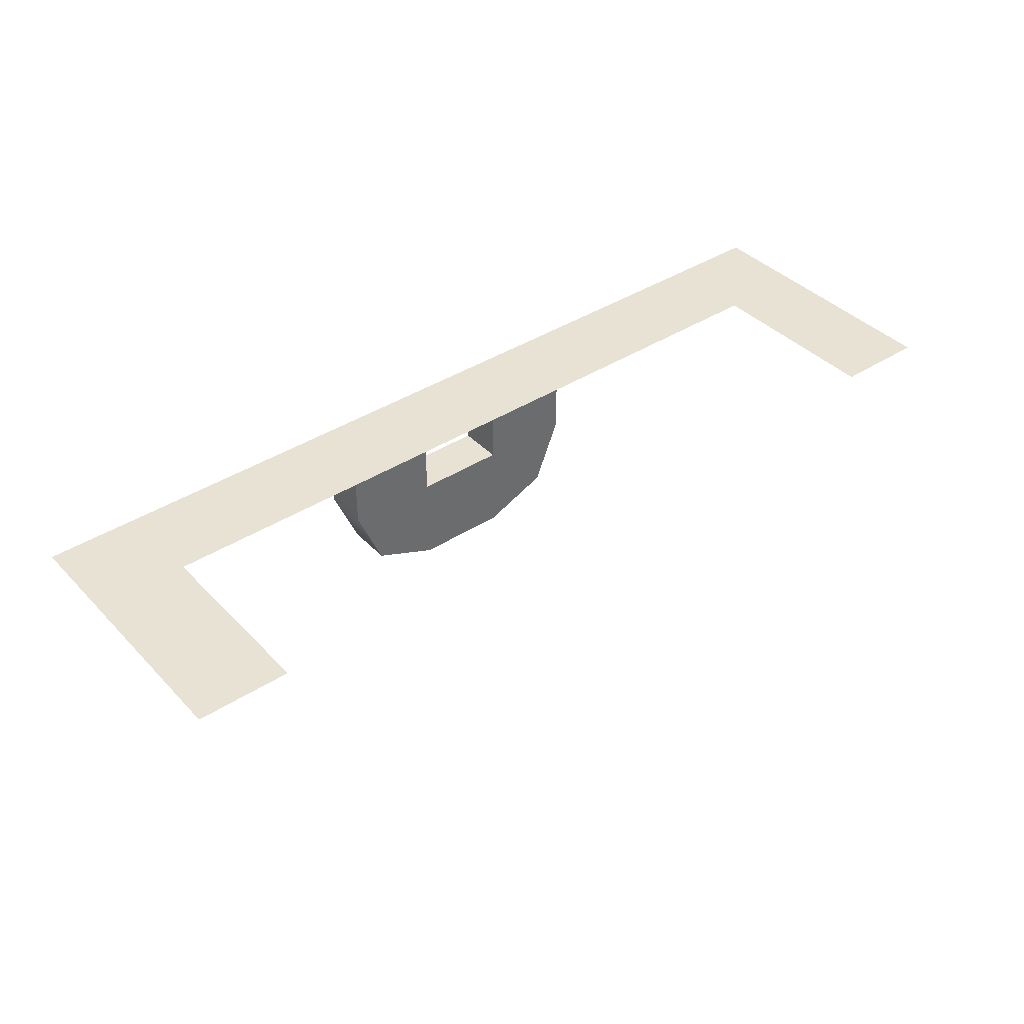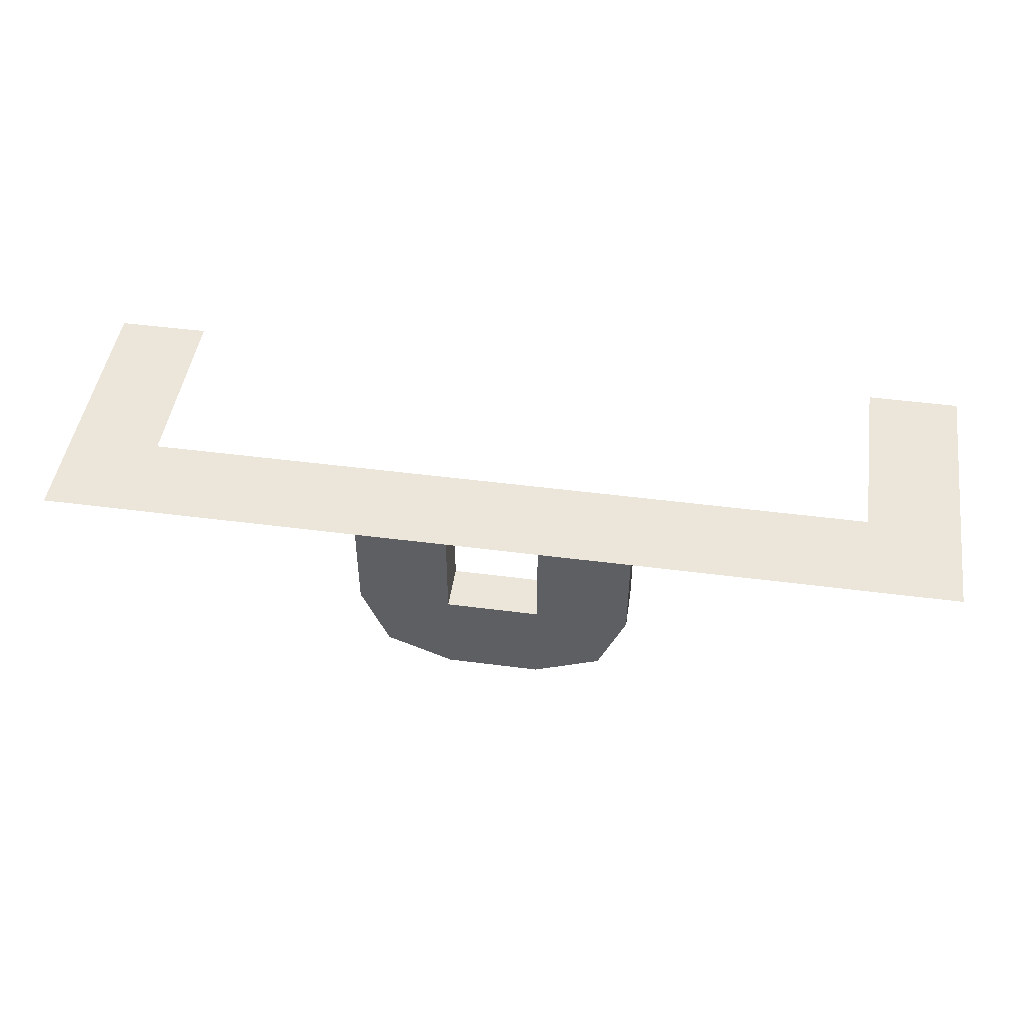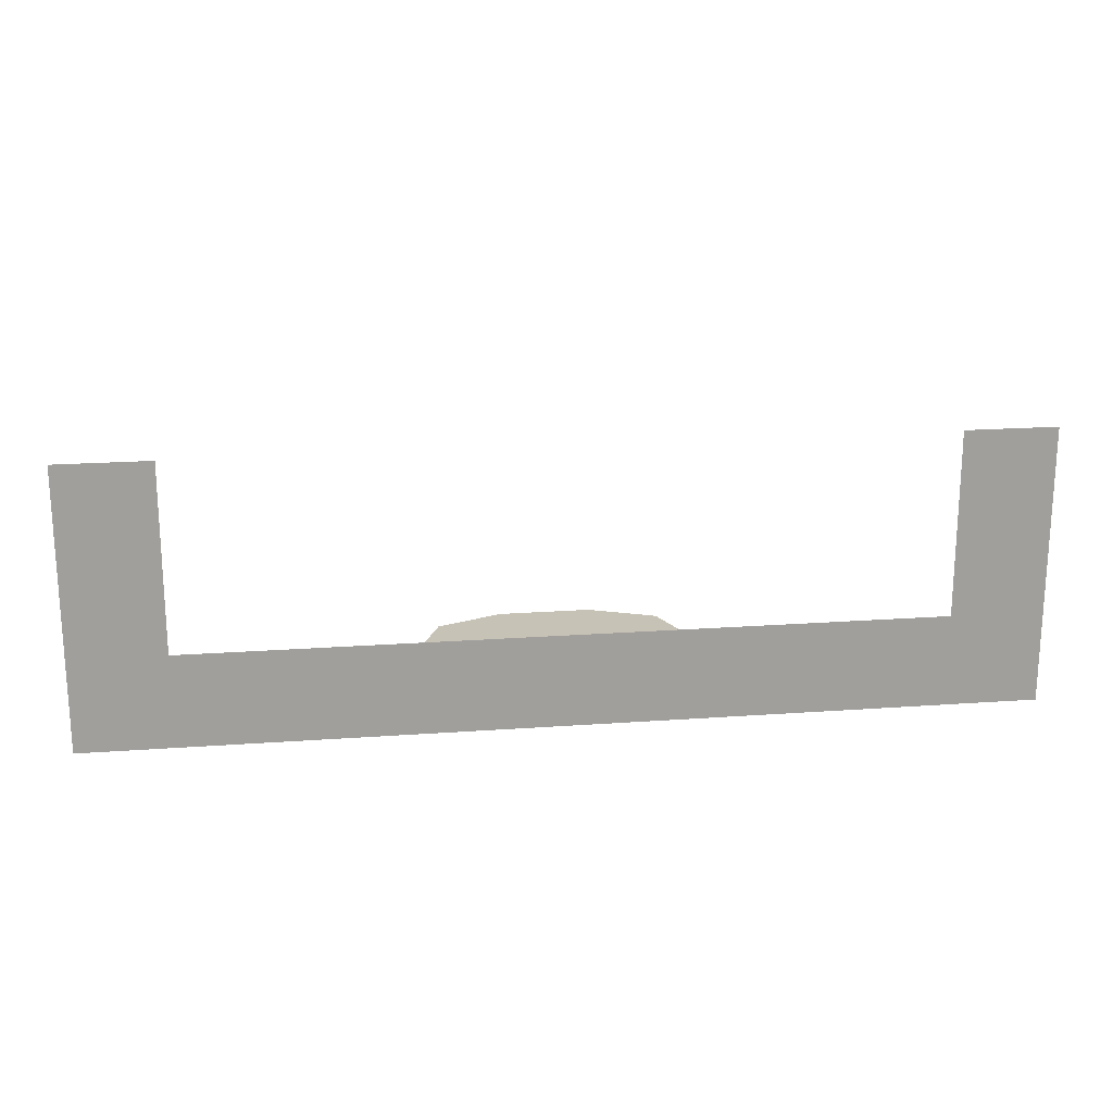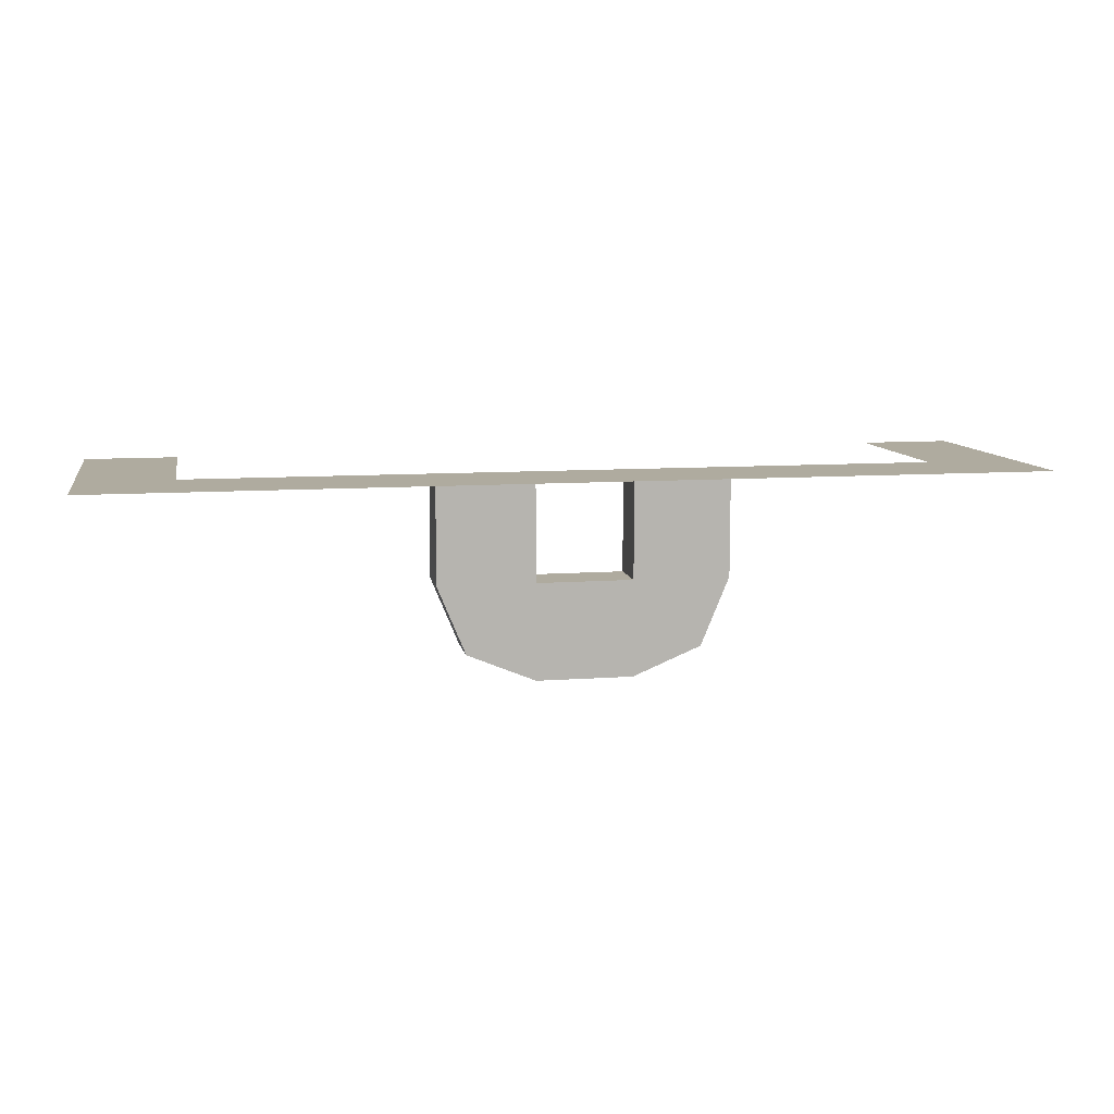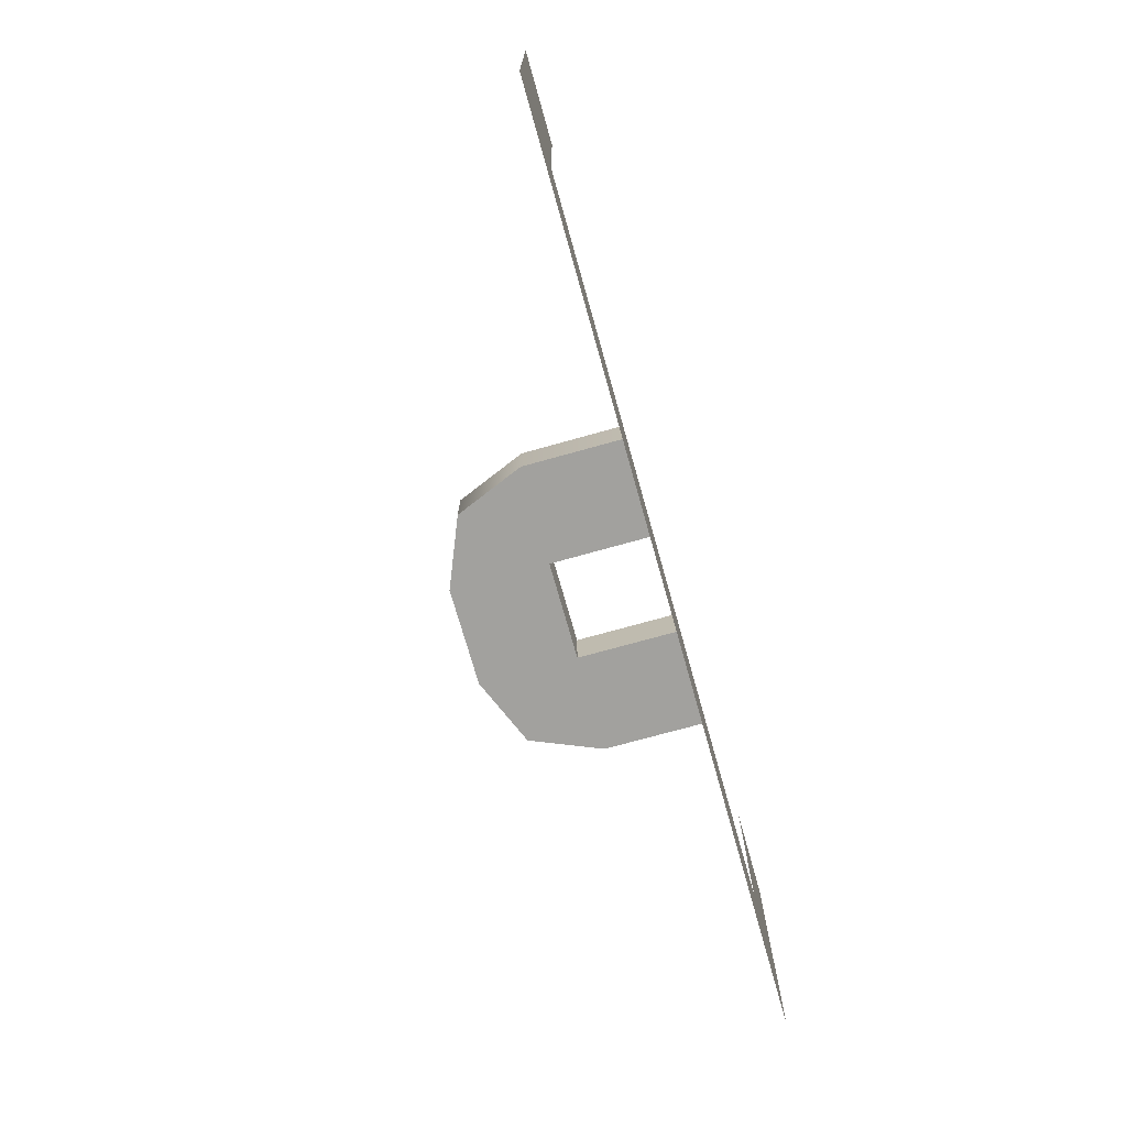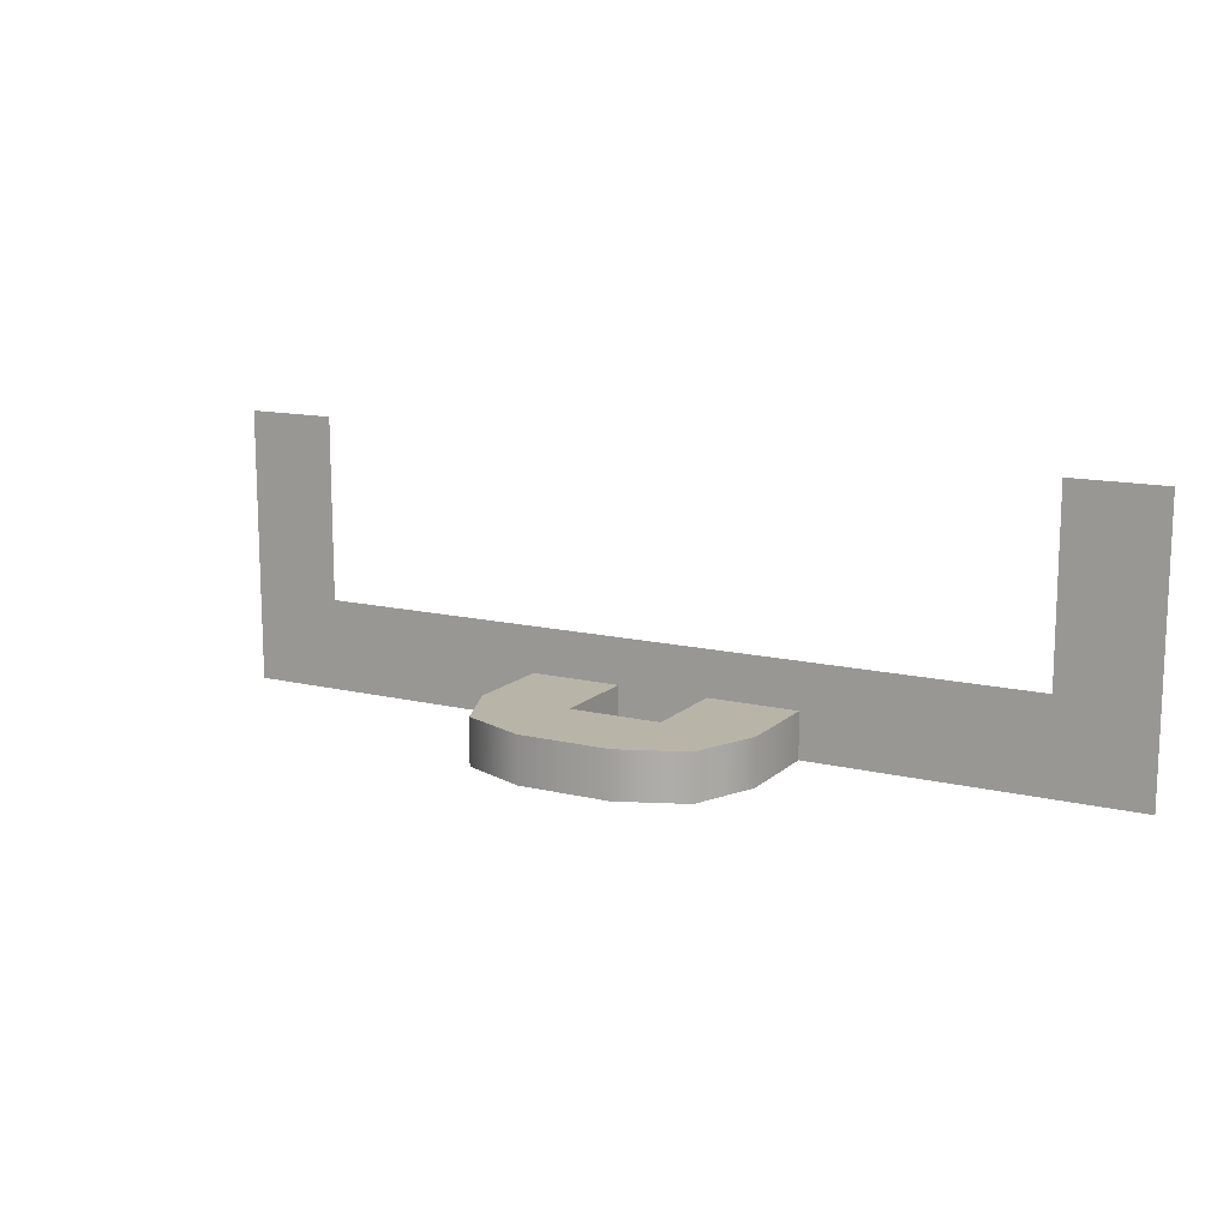
<metadata>
{"format":"obj","ext":"obj","renderer":"f3d","projection":"perspective","resolution":1024,"background":"white","views":[{"elev":39.7,"azim":141.4,"up":"+Z"},{"elev":47.1,"azim":8.4,"up":"+Z"},{"elev":19.2,"azim":-7.8,"up":"+Y"},{"elev":9.6,"azim":-10.8,"up":"+Z"},{"elev":-72.1,"azim":-74.3,"up":"+Y"},{"elev":13.3,"azim":-151.4,"up":"+Y"}]}
</metadata>
<code>
g track-striped-narrow-cap-front
v -0.4 0.3 0 1 1 1
v -0.5 0.3 0 1 1 1
v -0.4 0.1 0 1 1 1
v -0.5 0 0 1 1 1
v 0.5 0 0 1 1 1
v 0.4 0.1 0 1 1 1
v 0.5 0.3 0 1 1 1
v 0.4 0.3 0 1 1 1
v -0.1207 0 -0.1707 1 1 1
v -0.1207 0.05 -0.1707 1 1 1
v -0.15 0 -0.1 1 1 1
v -0.15 0.05 -0.1 1 1 1
v -0.05 0 -0.2 1 1 1
v -0.05 0.05 -0.2 1 1 1
v -0.05 8.015e-32 7.219e-16 1 1 1
v -0.05 0 -0.1 1 1 1
v -0.15 1.603e-31 1.083e-15 1 1 1
v 0.05 0 -0.2 1 1 1
v 0.05 0 -0.1 1 1 1
v 0.05 8.015e-32 3.61e-16 1 1 1
v 0.1207 0 -0.1707 1 1 1
v 0.15 0 -0.1 1 1 1
v 0.15 1.603e-31 0 1 1 1
v 0.1207 0.05 -0.1707 1 1 1
v 0.15 0.05 -0.1 1 1 1
v 0.05 0.05 -0.2 1 1 1
v 0.15 0.05 0 1 1 1
v -0.15 0.05 1.083e-15 1 1 1
v 0.05 0.05 -0.1 1 1 1
v 0.05 0.05 3.61e-16 1 1 1
v -0.05 0.05 -0.1 1 1 1
v -0.05 0.05 7.219e-16 1 1 1
f 3 2 1
f 3 4 2
f 4 3 5
f 6 5 3
f 5 6 7
f 7 6 8
f 11 10 9
f 10 11 12
f 10 13 9
f 13 10 14
f 17 16 15
f 16 17 13
f 13 17 9
f 9 17 11
f 18 16 13
f 18 19 16
f 18 20 19
f 21 20 18
f 22 20 21
f 20 22 23
f 25 21 24
f 21 25 22
f 26 21 18
f 21 26 24
f 27 22 25
f 22 27 23
f 17 12 11
f 12 17 28
f 14 18 13
f 18 14 26
f 20 29 19
f 29 20 30
f 29 16 19
f 16 29 31
f 32 16 31
f 16 32 15
f 28 10 12
f 32 10 28
f 31 10 32
f 31 14 10
f 29 14 31
f 14 29 26
f 30 26 29
f 30 24 26
f 27 24 30
f 24 27 25
g track-striped-narrow-cap-front
f 3 2 1
f 3 4 2
f 4 3 5
f 6 5 3
f 5 6 7
f 7 6 8
f 11 10 9
f 10 11 12
f 10 13 9
f 13 10 14
f 17 16 15
f 16 17 13
f 13 17 9
f 9 17 11
f 18 16 13
f 18 19 16
f 18 20 19
f 21 20 18
f 22 20 21
f 20 22 23
f 25 21 24
f 21 25 22
f 26 21 18
f 21 26 24
f 27 22 25
f 22 27 23
f 17 12 11
f 12 17 28
f 14 18 13
f 18 14 26
f 20 29 19
f 29 20 30
f 29 16 19
f 16 29 31
f 32 16 31
f 16 32 15
f 28 10 12
f 32 10 28
f 31 10 32
f 31 14 10
f 29 14 31
f 14 29 26
f 30 26 29
f 30 24 26
f 27 24 30
f 24 27 25

</code>
